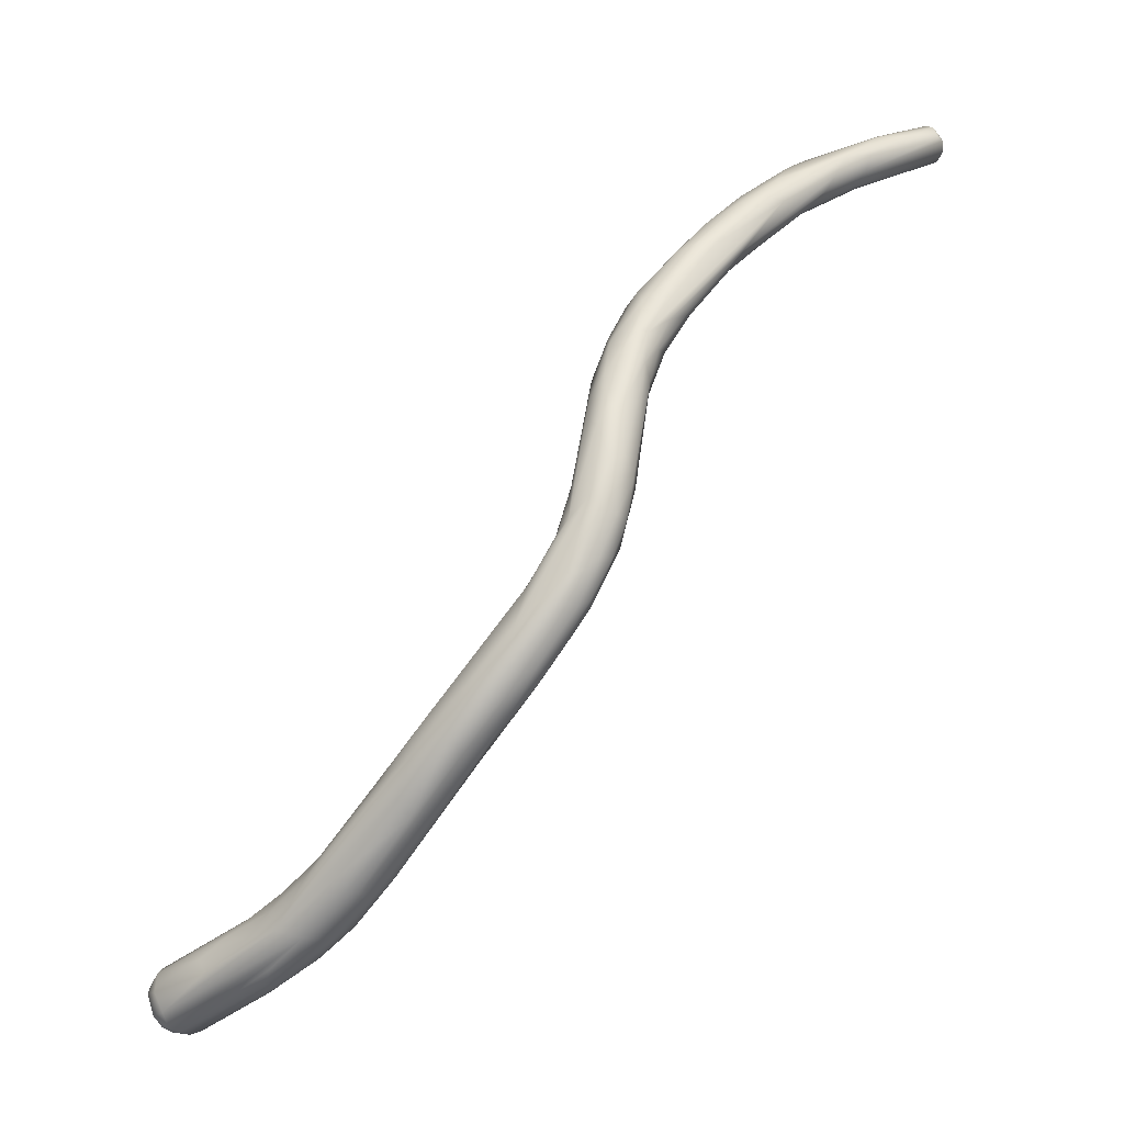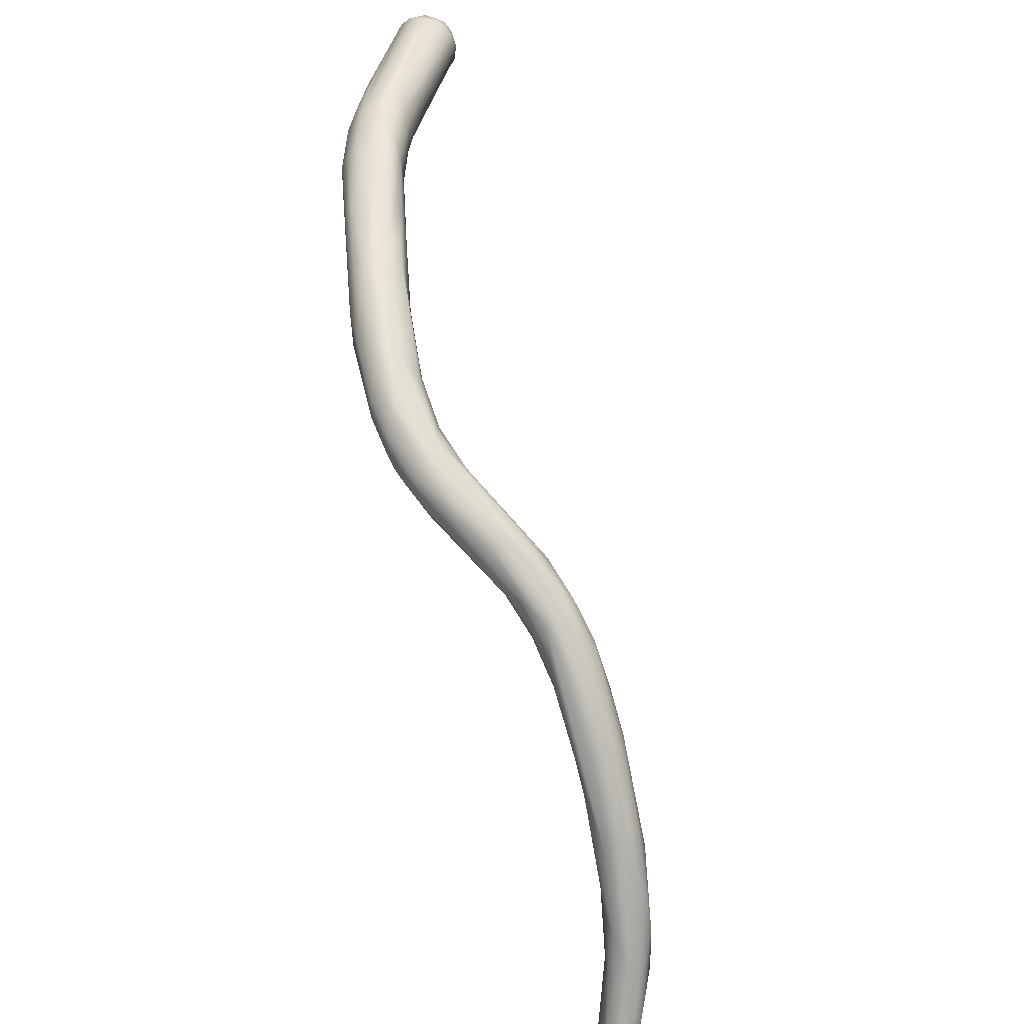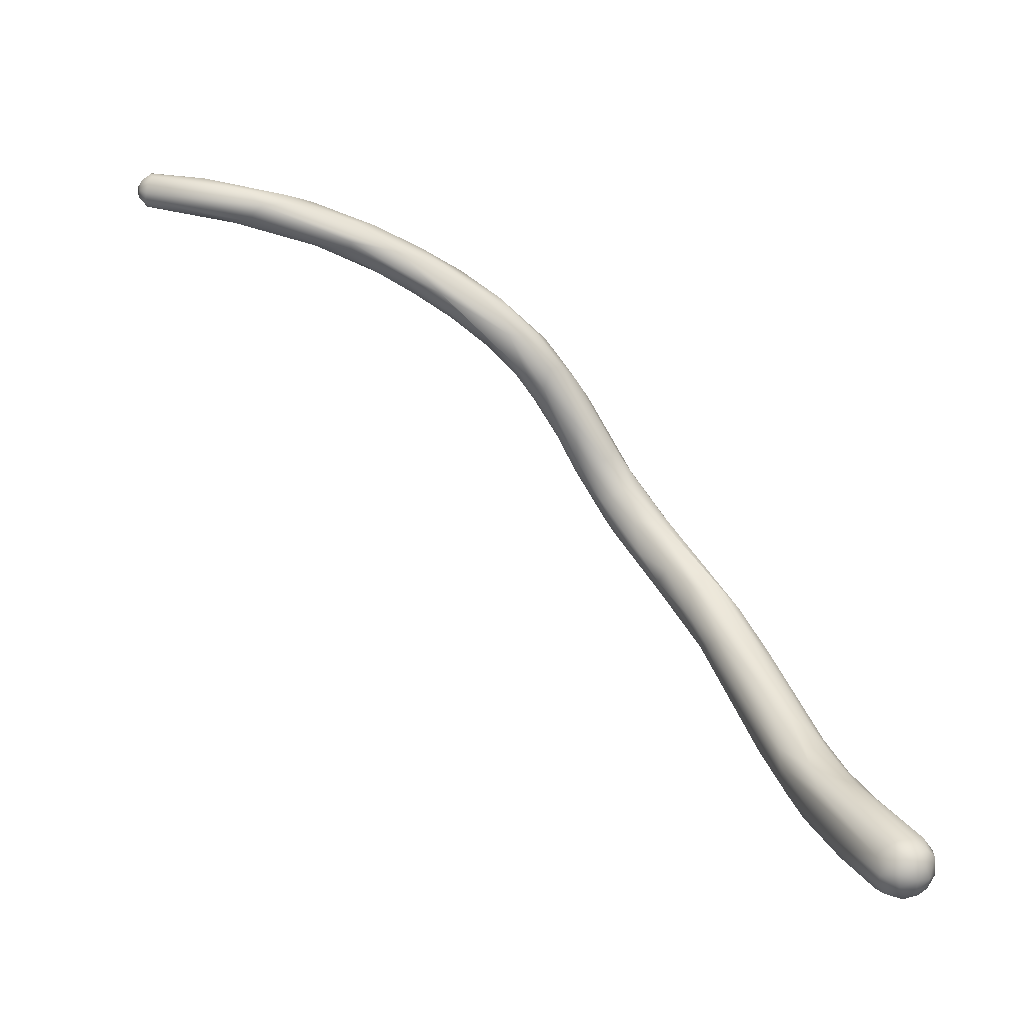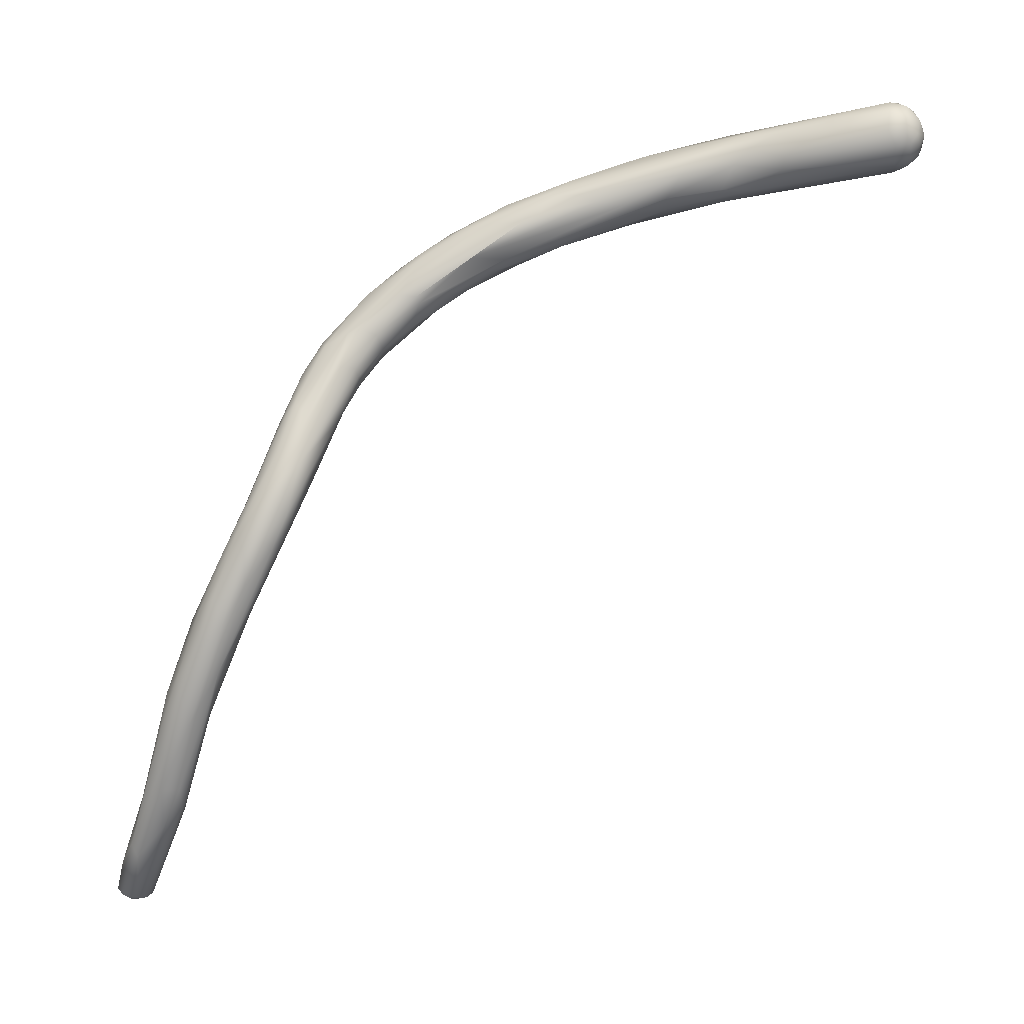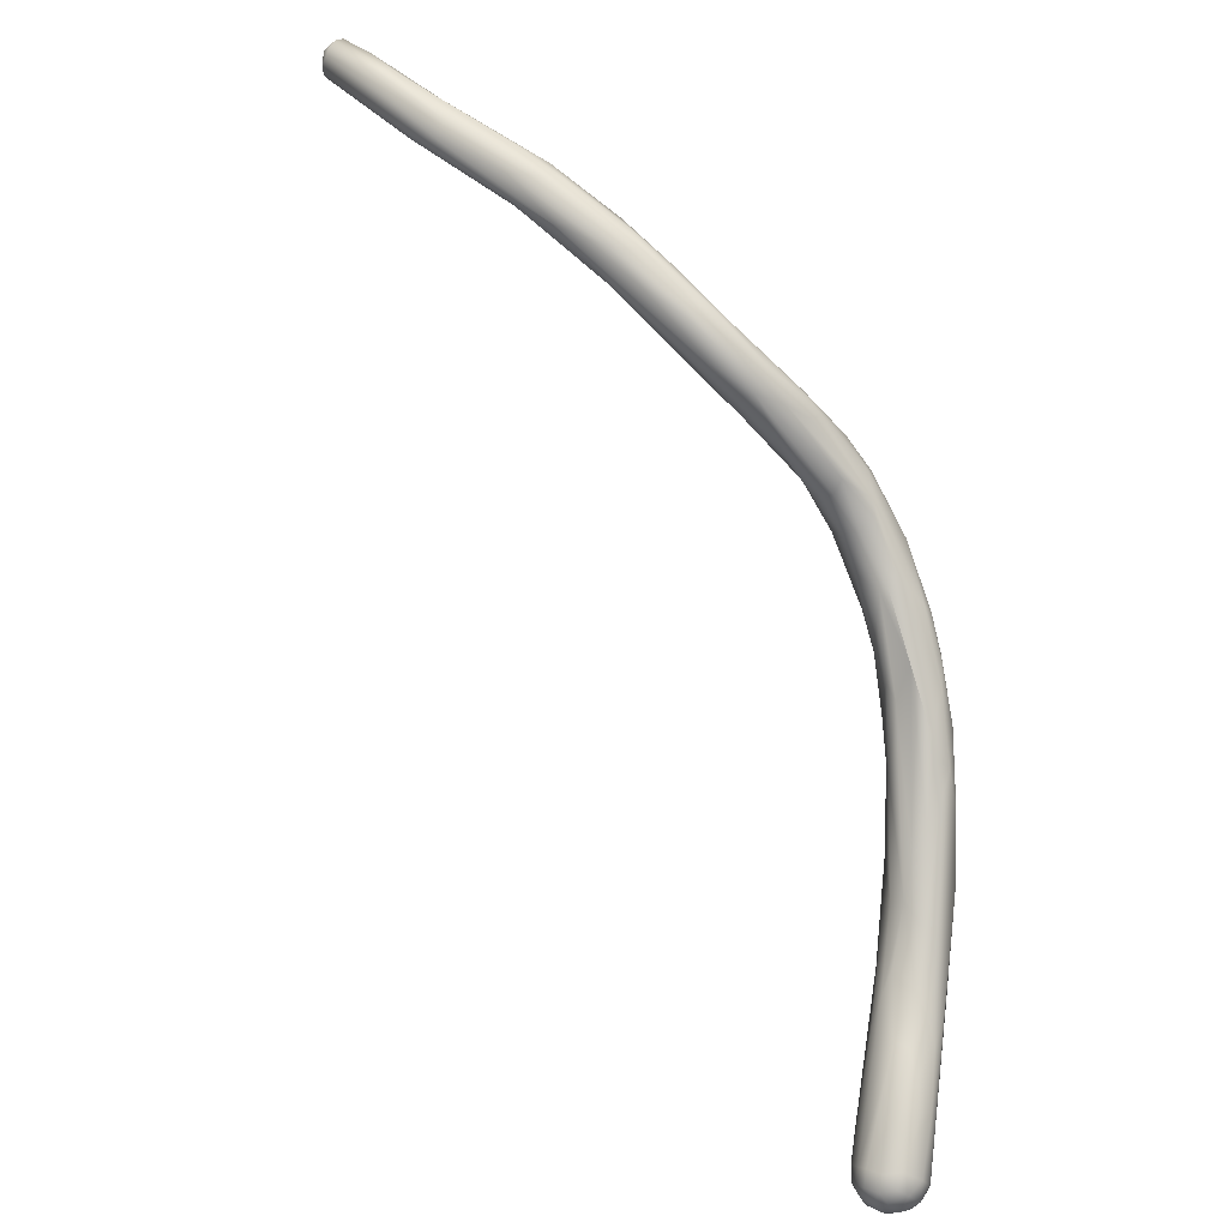
<metadata>
{"format":"obj","ext":"obj","renderer":"f3d","projection":"perspective","resolution":1024,"background":"white","views":[{"elev":12.5,"azim":39.4,"up":"+Y"},{"elev":31.4,"azim":143.7,"up":"+Z"},{"elev":-12.3,"azim":-103.3,"up":"+Y"},{"elev":28.4,"azim":-131.2,"up":"+Z"},{"elev":32.6,"azim":-60.6,"up":"+Y"}]}
</metadata>
<code>
o grp1
v 35.69 -122 1255
v 35.04 -121.7 1255
v 34.68 -120.6 1254
v 34.58 -121 1254
v 34.4 -120.2 1254
v 35.13 -121 1254
v 34.88 -121.6 1254
v 35.22 -120.2 1253
v 35.8 -121.8 1254
v 35.47 -121.3 1254
v 36.75 -119.9 1253
v 34.57 -121.3 1255
v 34.38 -120.8 1255
v 34.41 -120.6 1255
v 34.37 -120.2 1255
v 34.65 -120 1256
v 34.84 -120.2 1256
v 34.81 -121.2 1256
v 35.48 -121.5 1256
v 35.66 -121.8 1256
v 35.42 -121 1256
v 35.52 -119.9 1256
v 34.74 -119.6 1254
v 34.85 -119.8 1254
v 34.68 -119.5 1255
v 35.06 -119.4 1256
v 38.58 -116.7 1253
v 38.59 -116.8 1254
v 38.02 -117.5 1255
v 36.51 -121.5 1254
v 36.37 -121.8 1255
v 36.42 -121.5 1256
v 36.45 -121.8 1255
v 38.21 -120.1 1253
v 39.93 -119.3 1254
v 36.15 -121.3 1256
v 36.08 -120.6 1256
v 37.23 -118.4 1255
v 37.7 -118.8 1256
v 38.53 -118.9 1252
v 39.2 -119.8 1253
v 41.86 -116.7 1254
v 41.19 -115.9 1251
v 38.85 -117.1 1252
v 40.56 -118.3 1252
v 40.75 -116.6 1255
v 39.8 -116 1252
v 39.41 -117.2 1255
v 39.9 -119.1 1254
v 40.4 -118.2 1255
v 41.42 -116.8 1252
v 43.94 -113.4 1253
v 40.51 -115.1 1252
v 40.02 -116.1 1254
v 40.2 -115.4 1254
v 41.75 -113.8 1253
v 41.48 -114.6 1254
v 41.47 -118 1253
v 41.95 -117.2 1252
v 42.81 -116.6 1252
v 41.48 -117.6 1254
v 42.02 -113.2 1252
v 41.3 -115.1 1252
v 42.07 -113.5 1252
v 43.01 -111.7 1252
v 42.49 -116.9 1253
v 43.15 -115 1251
v 43.62 -114.9 1251
v 43.52 -114.7 1254
v 43.84 -114.8 1253
v 44.11 -114.9 1253
v 43.54 -112.5 1251
v 44.91 -111.8 1250
v 44.51 -110.2 1252
v 45.66 -109.2 1252
v 44.83 -109.7 1250
v 43.85 -110.6 1252
v 45.41 -110.8 1253
v 44.44 -114.4 1252
v 47.16 -109.7 1250
v 45.79 -112.1 1252
v 46.64 -109.7 1250
v 45.83 -111.5 1252
v 45.9 -107.1 1250
v 45.54 -109.8 1250
v 46.68 -105.8 1250
v 48.61 -107.5 1250
v 46.2 -109.6 1249
v 47.1 -108.3 1252
v 47.42 -109 1251
v 46.27 -108.3 1249
v 45.28 -108.7 1252
v 46.3 -106.7 1249
v 45.67 -107.9 1251
v 47.09 -106.8 1251
v 47.13 -106 1248
v 46.17 -94.15 1240
v 46.25 -94.97 1241
v 46.27 -94.88 1240
v 46.59 -96.38 1242
v 47.05 -97.25 1242
v 46.59 -94.65 1242
v 46.4 -93.55 1240
v 46.39 -91.08 1235
v 46.5 -92.97 1237
v 46.26 -92.64 1238
v 46.47 -91.45 1237
v 46.7 -89.59 1232
v 48.34 -106.6 1248
v 49.09 -106.5 1249
v 47.67 -106.4 1248
v 48.73 -106.8 1248
v 48.34 -107.3 1250
v 48.1 -105 1247
v 48.2 -103 1248
v 47.88 -106.2 1251
v 48.48 -106.3 1250
v 47.91 -103.4 1247
v 47.24 -104.7 1248
v 47.64 -103.6 1248
v 47.76 -103.5 1248
v 48.09 -101.9 1246
v 48.18 -101.6 1247
v 48.07 -100.3 1246
v 47.99 -100.4 1245
v 46.79 -96.16 1243
v 47.52 -98.81 1244
v 48.02 -97.92 1242
v 48.53 -98.95 1243
v 48.27 -99.65 1246
v 48.99 -100.6 1247
v 47.48 -96.69 1244
v 47.04 -96.67 1241
v 46.93 -95.02 1239
v 47.7 -96.47 1241
v 48.06 -97.34 1245
v 47.73 -95.67 1243
v 48.59 -97.39 1245
v 47.64 -95.14 1239
v 48.27 -95.21 1240
v 48.56 -96.66 1242
v 47.1 -94.7 1242
v 47.38 -93.18 1240
v 48.63 -96.73 1244
v 47.9 -94.21 1241
v 46.89 -92.29 1235
v 47.08 -93.61 1237
v 47.65 -93.8 1238
v 48.08 -93.87 1238
v 48.28 -93.88 1239
v 46.62 -92.96 1240
v 47.89 -92.38 1239
v 48.2 -94.28 1241
v 46.69 -90.66 1232
v 46.97 -90.96 1232
v 47.47 -91.43 1233
v 47.56 -92.72 1236
v 48.21 -91.56 1234
v 47.08 -91.55 1238
v 47.63 -91.19 1237
v 48.21 -91.12 1236
v 47.72 -89.66 1228
v 47.73 -90.62 1231
v 48.49 -89.23 1226
v 48.61 -89.49 1227
v 47.25 -89.37 1228
v 48.47 -90.21 1231
v 46.84 -88.93 1229
v 47.09 -89.56 1234
v 47 -90.54 1236
v 47.62 -89.75 1234
v 48.2 -89.54 1233
v 46.99 -89.09 1228
v 48.69 -87.82 1223
v 47.33 -88.21 1227
v 48.81 -88.25 1223
v 47.3 -88.31 1229
v 47.37 -88.52 1231
v 48.79 -87.39 1226
v 47.87 -88.89 1232
v 48.72 -87.42 1223
v 48.39 -87.41 1225
v 48.99 -87.17 1223
v 49.28 -105.3 1247
v 49.34 -105.8 1249
v 48.83 -104 1246
v 48.89 -104.8 1250
v 49.8 -102.4 1248
v 49.57 -104.2 1249
v 50.15 -103.6 1248
v 48.48 -104.3 1250
v 48.74 -102.4 1245
v 49.3 -103.7 1246
v 48.27 -100.8 1245
v 48.58 -100.4 1244
v 49.25 -100.7 1244
v 49.81 -102.9 1246
v 49.66 -100.5 1244
v 48.64 -101.2 1247
v 49.52 -99.78 1246
v 49.9 -99.84 1244
v 48.51 -97.36 1242
v 48.72 -96.07 1242
v 48.62 -95.37 1242
v 50.18 -99.4 1245
v 49.86 -98.42 1245
v 49.72 -98.63 1245
v 50.02 -100 1246
v 49.01 -96.81 1244
v 48.5 -94.99 1241
v 48.32 -93.91 1240
v 48.25 -92.33 1236
v 48.48 -91.55 1235
v 48.59 -89.74 1233
v 48.79 -89.39 1228
v 48.77 -89.43 1230
v 48.84 -88.88 1229
v 49.08 -88.5 1223
v 49.37 -88.68 1223
v 49.17 -87.98 1222
v 49.6 -88.18 1222
v 49.9 -88.53 1223
v 49.17 -88.73 1227
v 49.16 -88.08 1227
v 48.7 -88.15 1228
v 49.25 -87.45 1223
v 49.5 -87.69 1222
v 49.37 -86.99 1223
v 49.82 -87.4 1223
v 49.79 -87.04 1223
v 49.65 -87.34 1224
v 50.01 -103.9 1247
v 50.28 -103.5 1247
v 50.22 -101.8 1245
v 50.11 -102.4 1248
v 50.51 -102.1 1246
v 50.44 -100.8 1245
v 50.43 -100.4 1246
v 50.44 -101.9 1247
v 49.93 -87.96 1222
v 50.21 -88.1 1223
v 50.26 -87.61 1223
v 50.19 -87.46 1223
f 2 7 1
f 3 4 5
f 7 4 6
f 3 6 4
f 3 8 6
f 9 7 10
f 10 7 6
f 11 6 8
f 13 12 14
f 14 15 13
f 13 15 5
f 14 16 15
f 7 2 12
f 4 7 12
f 13 4 12
f 4 13 5
f 16 14 17
f 18 14 12
f 18 17 14
f 2 18 12
f 18 2 19
f 7 9 1
f 1 20 2
f 2 20 19
f 18 21 17
f 19 21 18
f 17 21 22
f 24 5 23
f 24 3 5
f 8 3 24
f 25 5 15
f 15 16 25
f 16 26 25
f 25 23 5
f 26 16 17
f 23 25 27
f 27 25 28
f 28 25 26
f 27 24 23
f 28 26 29
f 26 17 22
f 31 20 1
f 31 32 20
f 30 33 9
f 9 33 1
f 1 33 31
f 9 34 30
f 34 9 10
f 10 6 11
f 10 11 34
f 31 35 32
f 36 21 19
f 37 22 21
f 19 20 32
f 36 19 32
f 36 37 21
f 38 26 22
f 38 29 26
f 37 39 22
f 40 34 11
f 33 30 41
f 34 41 30
f 36 42 37
f 36 32 42
f 43 40 11
f 8 43 11
f 24 44 8
f 45 34 40
f 39 38 22
f 42 46 37
f 46 39 37
f 43 8 44
f 24 47 44
f 27 47 24
f 39 48 38
f 48 29 38
f 35 33 41
f 33 35 31
f 49 32 35
f 32 50 42
f 49 50 32
f 45 40 51
f 46 48 39
f 42 52 46
f 29 54 28
f 27 28 55
f 53 27 55
f 53 47 27
f 28 54 55
f 48 54 29
f 57 54 48
f 46 57 48
f 58 35 41
f 59 58 45
f 59 60 58
f 34 45 41
f 41 45 58
f 61 49 35
f 61 50 49
f 61 42 50
f 40 43 51
f 62 47 53
f 63 43 44
f 47 63 44
f 62 64 47
f 64 63 47
f 55 62 53
f 55 56 62
f 57 55 54
f 57 56 55
f 56 65 62
f 35 58 66
f 61 35 66
f 59 45 51
f 51 67 59
f 60 59 68
f 68 59 67
f 61 66 42
f 42 69 52
f 69 42 70
f 58 60 66
f 71 70 66
f 42 66 70
f 71 66 60
f 43 63 72
f 51 43 73
f 56 57 74
f 57 75 74
f 75 57 46
f 72 63 64
f 64 76 72
f 65 56 77
f 77 56 74
f 78 46 52
f 60 79 71
f 67 51 73
f 68 79 60
f 68 80 79
f 81 70 71
f 73 43 72
f 73 82 67
f 82 68 67
f 80 68 82
f 69 70 83
f 52 69 83
f 78 52 83
f 64 62 76
f 76 62 84
f 85 72 76
f 73 72 85
f 78 75 46
f 65 84 62
f 86 84 65
f 77 86 65
f 87 71 79
f 79 80 87
f 81 71 87
f 83 70 81
f 73 85 88
f 73 88 82
f 83 89 78
f 90 89 83
f 81 90 83
f 77 74 92
f 92 74 75
f 93 91 76
f 88 85 91
f 93 76 84
f 91 85 76
f 77 94 86
f 77 92 94
f 92 75 94
f 95 94 75
f 93 96 91
f 99 100 98
f 99 98 97
f 99 101 100
f 126 98 100
f 126 102 98
f 98 102 103
f 99 104 105
f 104 99 97
f 97 103 106
f 98 103 97
f 104 106 107
f 104 97 106
f 108 104 107
f 88 109 82
f 87 80 110
f 90 81 87
f 109 88 91
f 112 82 109
f 82 112 80
f 110 80 112
f 90 113 89
f 78 89 75
f 89 95 75
f 111 91 96
f 109 91 111
f 111 96 114
f 95 115 94
f 89 116 95
f 89 117 116
f 96 118 114
f 96 93 119
f 86 120 84
f 120 119 93
f 93 84 120
f 96 119 118
f 86 121 120
f 86 94 121
f 119 120 118
f 118 120 122
f 121 94 115
f 120 123 122
f 125 124 126
f 101 128 129
f 127 126 100
f 124 130 126
f 125 126 127
f 130 131 132
f 134 135 133
f 133 135 128
f 127 100 101
f 128 101 133
f 130 132 126
f 132 131 136
f 137 132 136
f 136 138 137
f 134 133 105
f 134 139 135
f 141 135 139
f 101 99 133
f 142 102 126
f 142 137 143
f 144 145 137
f 126 132 142
f 132 137 142
f 144 137 138
f 105 147 134
f 105 146 147
f 134 147 139
f 147 148 139
f 133 99 105
f 149 150 140
f 139 149 140
f 148 149 139
f 103 102 151
f 151 142 143
f 143 145 152
f 145 153 152
f 102 142 151
f 145 143 137
f 104 154 105
f 146 105 154
f 146 155 156
f 146 156 157
f 158 157 156
f 147 146 157
f 148 147 157
f 107 151 159
f 106 103 151
f 107 106 151
f 151 143 159
f 143 160 159
f 152 160 143
f 152 161 160
f 161 152 153
f 162 163 155
f 162 164 163
f 155 154 166
f 164 165 163
f 165 167 163
f 156 163 158
f 163 167 158
f 104 108 168
f 156 155 163
f 155 146 154
f 169 170 171
f 160 161 172
f 160 172 171
f 107 170 169
f 108 107 169
f 160 171 170
f 107 159 170
f 159 160 170
f 174 173 175
f 173 176 166
f 176 218 166
f 176 173 174
f 173 168 175
f 155 166 162
f 173 166 154
f 173 154 104
f 168 177 175
f 168 108 177
f 104 168 173
f 177 108 178
f 180 179 178
f 169 178 108
f 178 169 180
f 171 180 169
f 171 172 180
f 182 181 175
f 183 181 182
f 175 177 182
f 177 178 179
f 182 177 179
f 90 87 113
f 184 112 109
f 110 112 184
f 185 87 110
f 117 89 113
f 87 185 113
f 113 185 117
f 111 114 186
f 111 186 109
f 116 191 95
f 191 116 187
f 117 187 116
f 189 187 117
f 117 185 189
f 114 118 192
f 186 192 193
f 186 114 192
f 109 186 193
f 193 184 109
f 191 115 95
f 191 187 188
f 189 188 187
f 118 122 192
f 194 192 122
f 122 124 125
f 195 192 194
f 192 196 193
f 193 196 197
f 197 196 198
f 120 121 123
f 121 115 123
f 123 124 122
f 123 115 199
f 199 130 123
f 199 115 131
f 191 131 115
f 188 200 191
f 194 127 195
f 125 127 194
f 127 101 195
f 196 195 129
f 196 192 195
f 198 196 129
f 201 198 129
f 125 194 122
f 123 130 124
f 130 199 131
f 200 131 191
f 200 138 131
f 195 101 129
f 201 129 202
f 202 141 201
f 203 204 205
f 205 204 206
f 136 131 138
f 207 138 200
f 207 144 138
f 200 208 207
f 202 135 141
f 128 202 129
f 202 128 135
f 207 209 144
f 206 209 207
f 141 139 140
f 141 140 203
f 203 140 210
f 210 211 204
f 204 211 153
f 209 145 144
f 209 204 153
f 145 209 153
f 206 204 209
f 204 203 210
f 149 148 157
f 210 150 211
f 140 150 210
f 158 212 157
f 212 158 213
f 149 157 212
f 213 149 212
f 211 214 153
f 214 211 213
f 149 213 150
f 150 213 211
f 165 215 167
f 158 216 213
f 158 167 216
f 217 213 216
f 213 217 214
f 214 172 161
f 214 161 153
f 219 164 218
f 220 218 176
f 218 221 219
f 221 218 220
f 165 164 219
f 222 219 221
f 215 165 222
f 218 162 166
f 162 218 164
f 215 241 223
f 215 223 216
f 217 216 223
f 217 224 225
f 223 224 217
f 180 225 179
f 215 216 167
f 172 225 180
f 225 214 217
f 172 214 225
f 174 175 181
f 174 220 176
f 226 220 174
f 174 181 226
f 226 181 183
f 227 220 226
f 226 183 228
f 227 221 220
f 229 227 226
f 229 226 228
f 230 229 228
f 182 228 183
f 182 179 228
f 230 228 179
f 179 231 230
f 224 231 225
f 225 231 179
f 184 232 110
f 233 110 232
f 110 233 185
f 185 233 190
f 185 190 189
f 184 197 232
f 197 184 193
f 197 234 232
f 190 239 235
f 232 234 236
f 232 236 233
f 233 239 190
f 235 189 190
f 188 189 235
f 198 234 197
f 234 237 236
f 237 238 236
f 238 239 236
f 208 188 235
f 208 235 239
f 233 236 239
f 239 238 208
f 234 198 201
f 234 201 237
f 201 205 237
f 208 238 207
f 207 238 206
f 237 205 238
f 238 205 206
f 208 200 188
f 201 141 205
f 141 203 205
f 219 222 165
f 221 240 222
f 240 241 222
f 222 241 215
f 240 221 227
f 240 227 229
f 229 230 242
f 231 243 230
f 243 242 230
f 241 242 223
f 242 241 240
f 229 242 240
f 224 243 231
f 243 223 242
f 243 224 223

</code>
